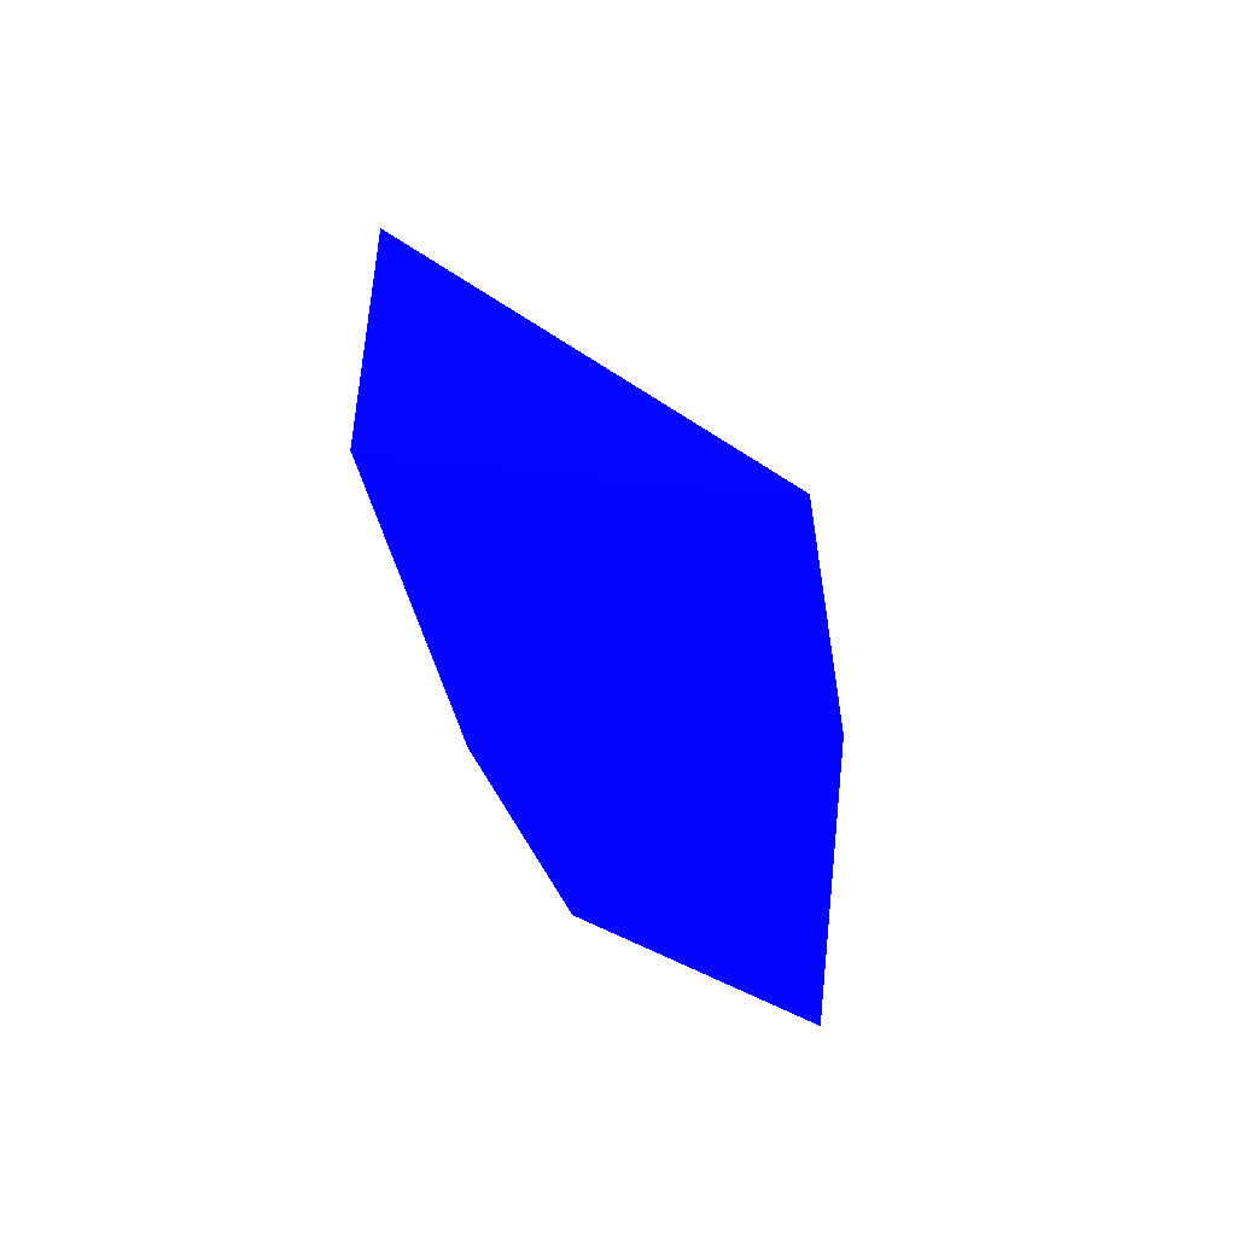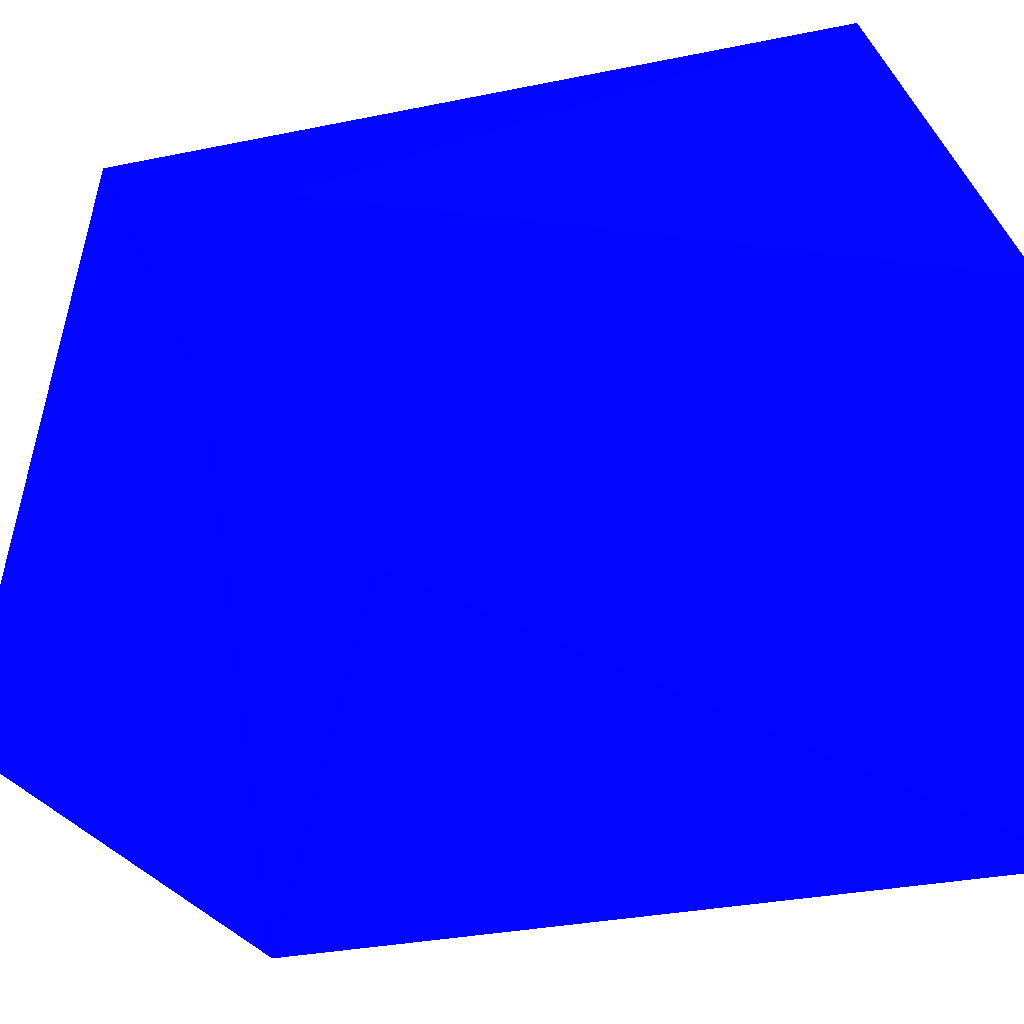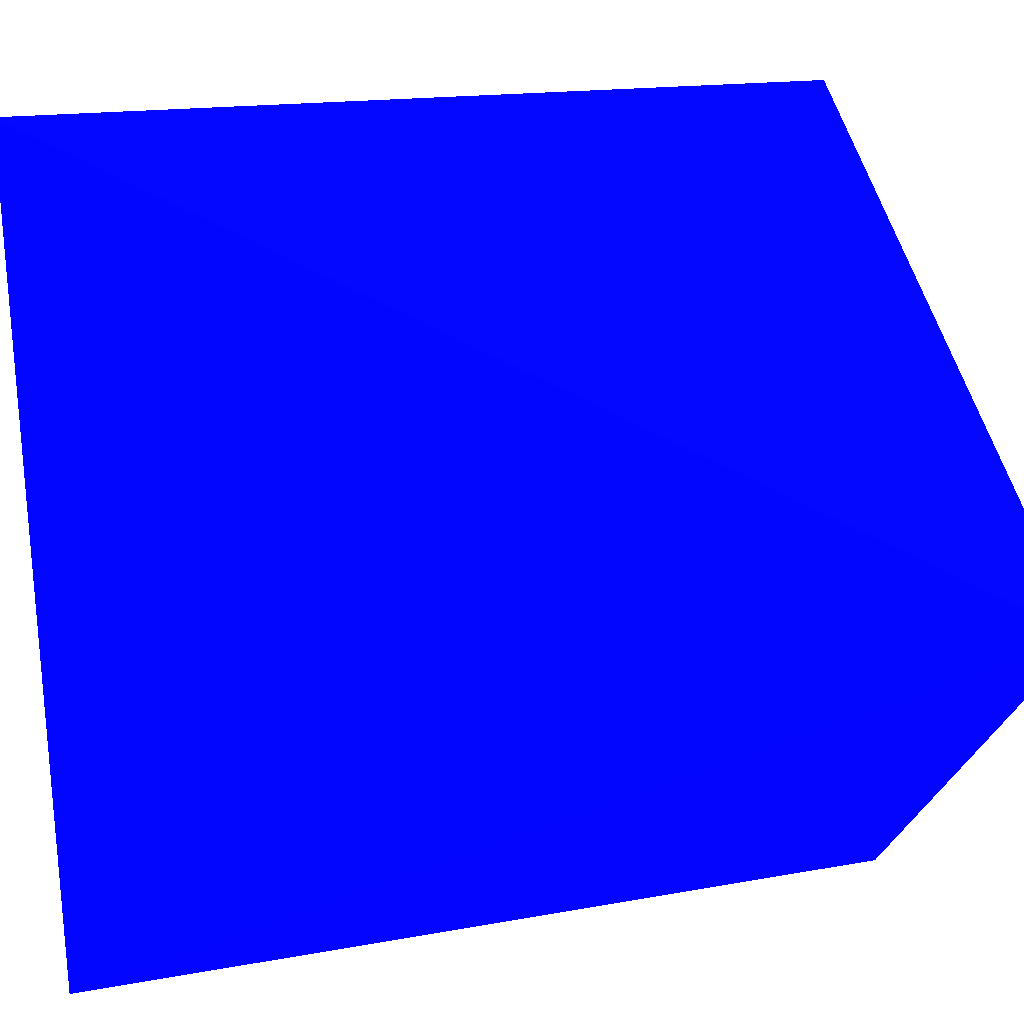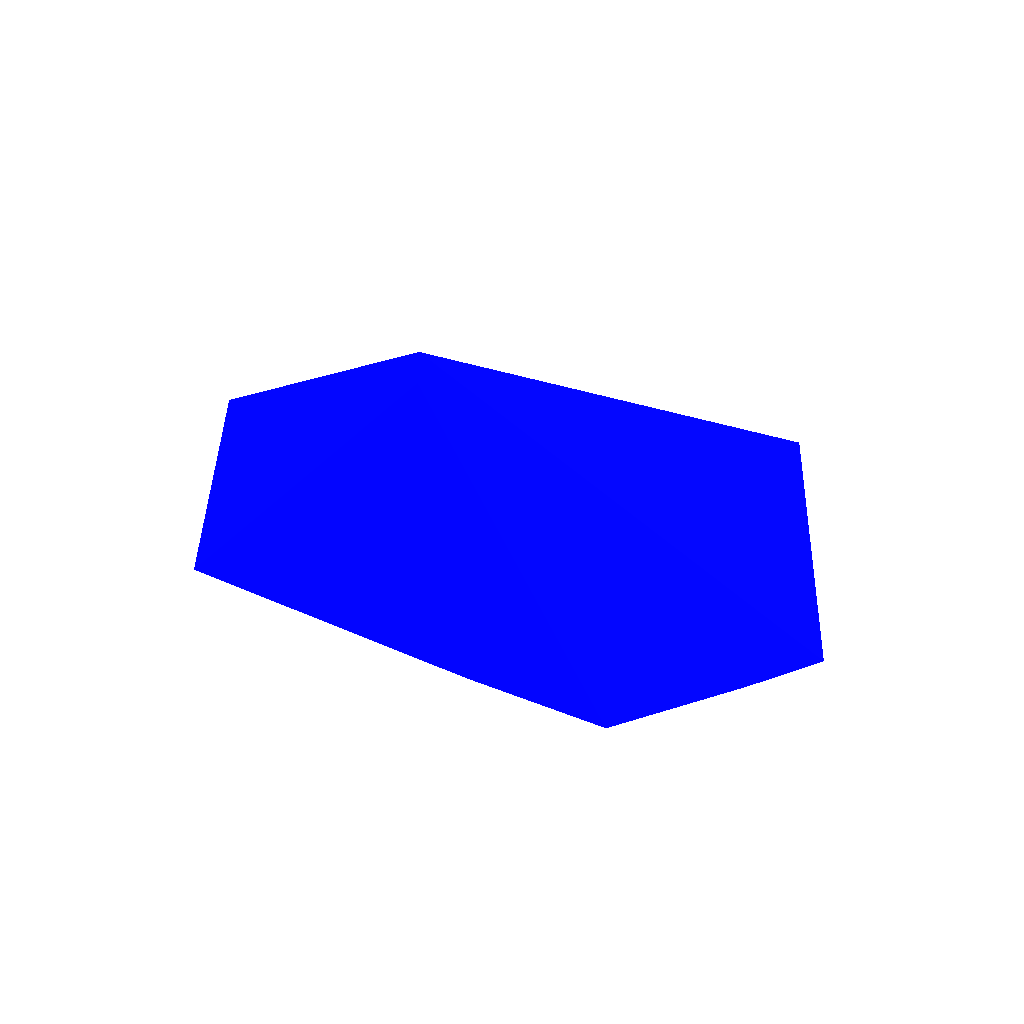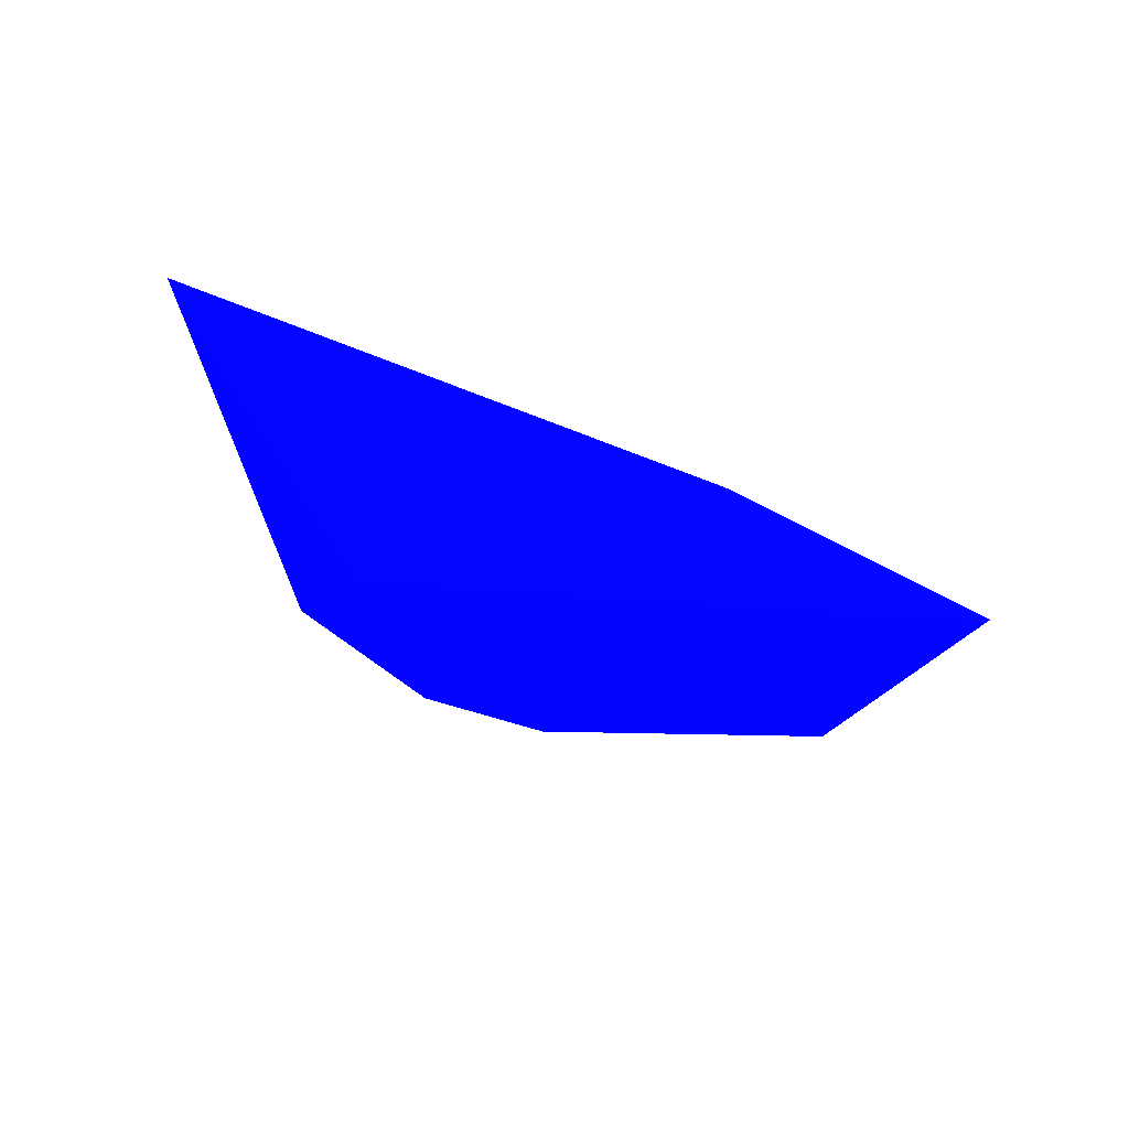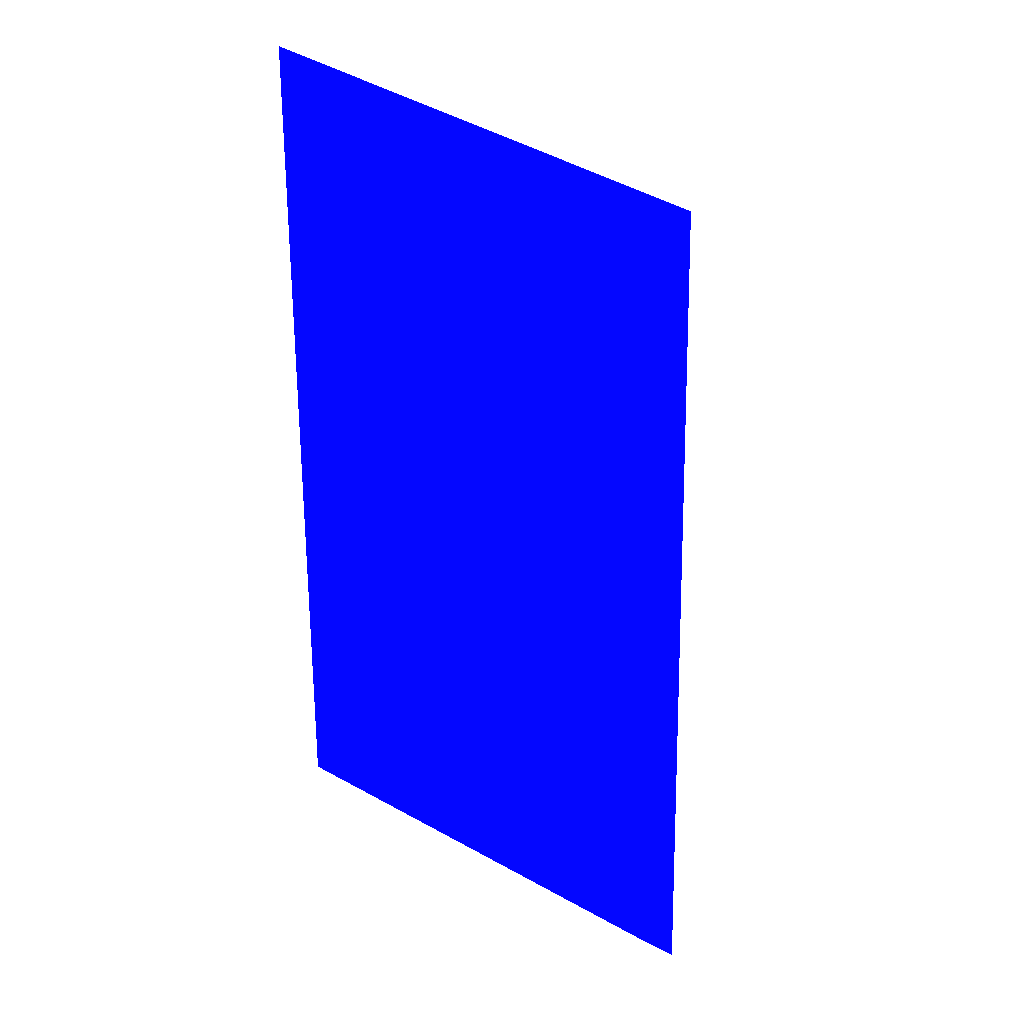
<metadata>
{"format":"obj","ext":"obj","renderer":"f3d","projection":"perspective","resolution":1024,"background":"white","views":[{"elev":-70.3,"azim":6.5,"up":"+Z"},{"elev":28.1,"azim":-108.6,"up":"+Y"},{"elev":-27.8,"azim":103.4,"up":"+Y"},{"elev":-73.4,"azim":51.1,"up":"+Z"},{"elev":76.0,"azim":-100.9,"up":"+Z"},{"elev":-1.6,"azim":1.7,"up":"+Z"}]}
</metadata>
<code>
v -0.0721 0.009153 -0.0812 0.007843 0.01569 0.9882
v -0.07164 0.009118 -0.08137 0.007843 0.01569 0.9882
v -0.08646 0.005727 -0.04594 0.007843 0.01569 0.9882
v -0.06901 0.03015 -0.04816 0.007843 0.01569 0.9882
v -0.08006 0.02472 -0.07411 0.007843 0.01569 0.9882
v -0.0851 0.00769 -0.0741 0.007843 0.01569 0.9882
v -0.0721 0.02922 -0.07533 0.007843 0.01569 0.9882
v -0.08099 0.02531 -0.04704 0.007843 0.01569 0.9882
v -0.08324 0.01994 -0.06993 0.007843 0.01569 0.9882
v -0.07112 0.008472 -0.08157 0.007843 0.01569 0.9882
v -0.07597 0.02922 -0.07046 0.007843 0.01569 0.9882
f 8 4 11
f 2 1 5
f 5 1 6
f 2 5 7
f 3 4 8
f 5 6 9
f 6 3 9
f 8 5 9
f 3 8 9
f 1 2 10
f 4 3 10
f 6 1 10
f 3 6 10
f 7 4 10
f 2 7 10
f 4 7 11
f 7 5 11
f 5 8 11

</code>
